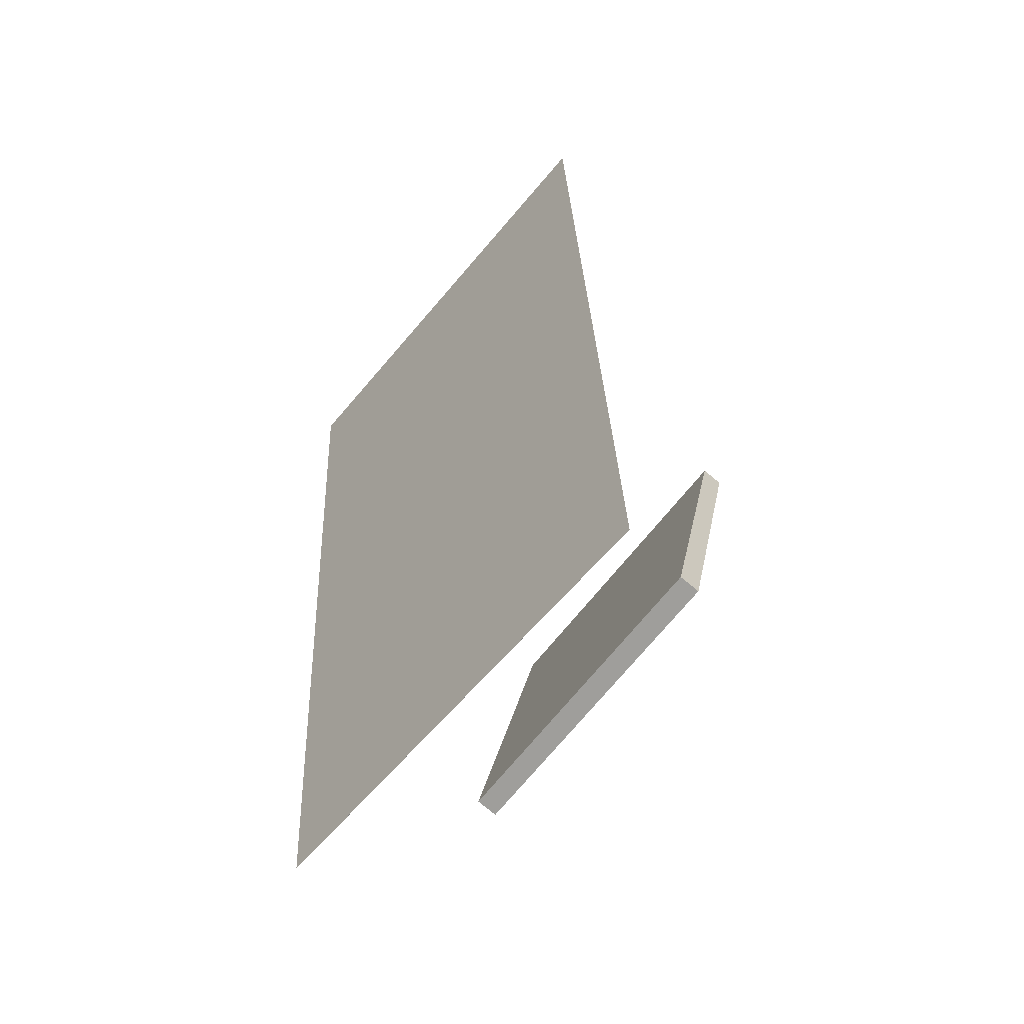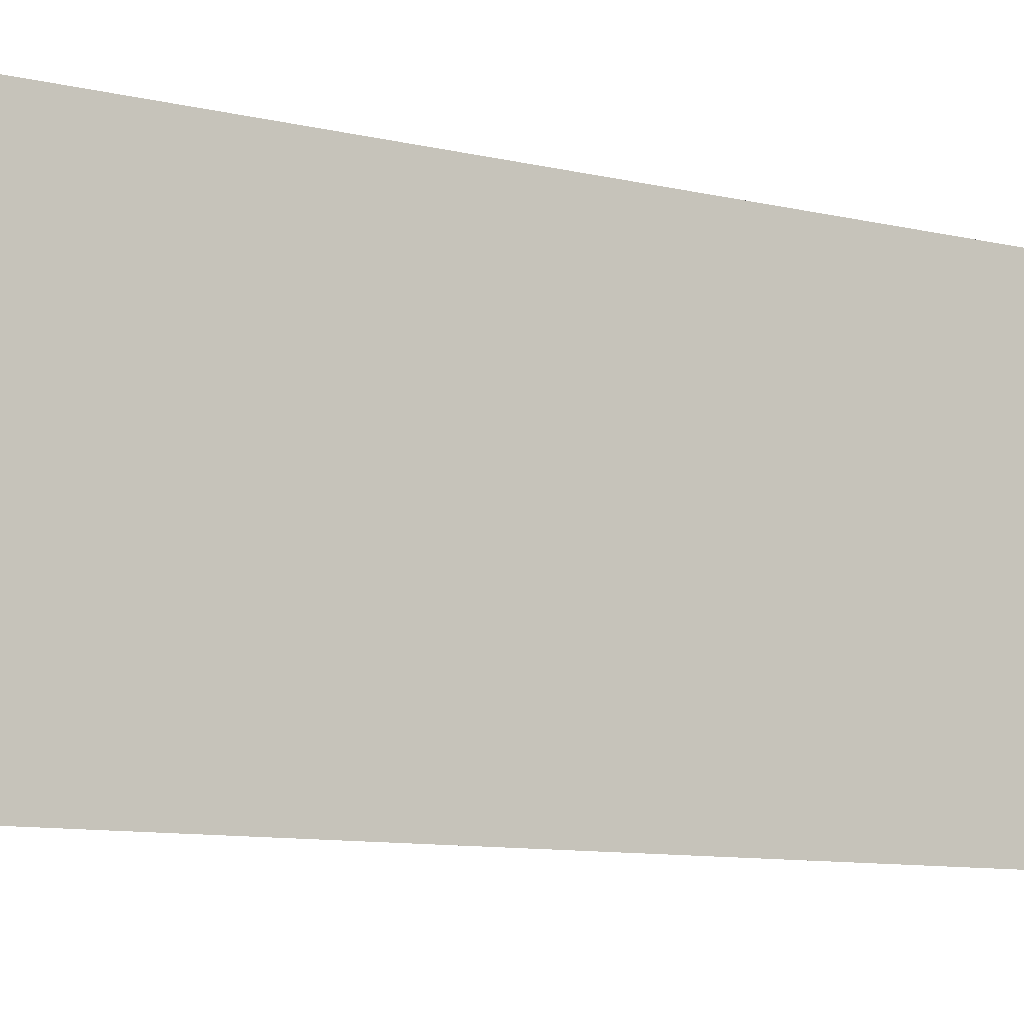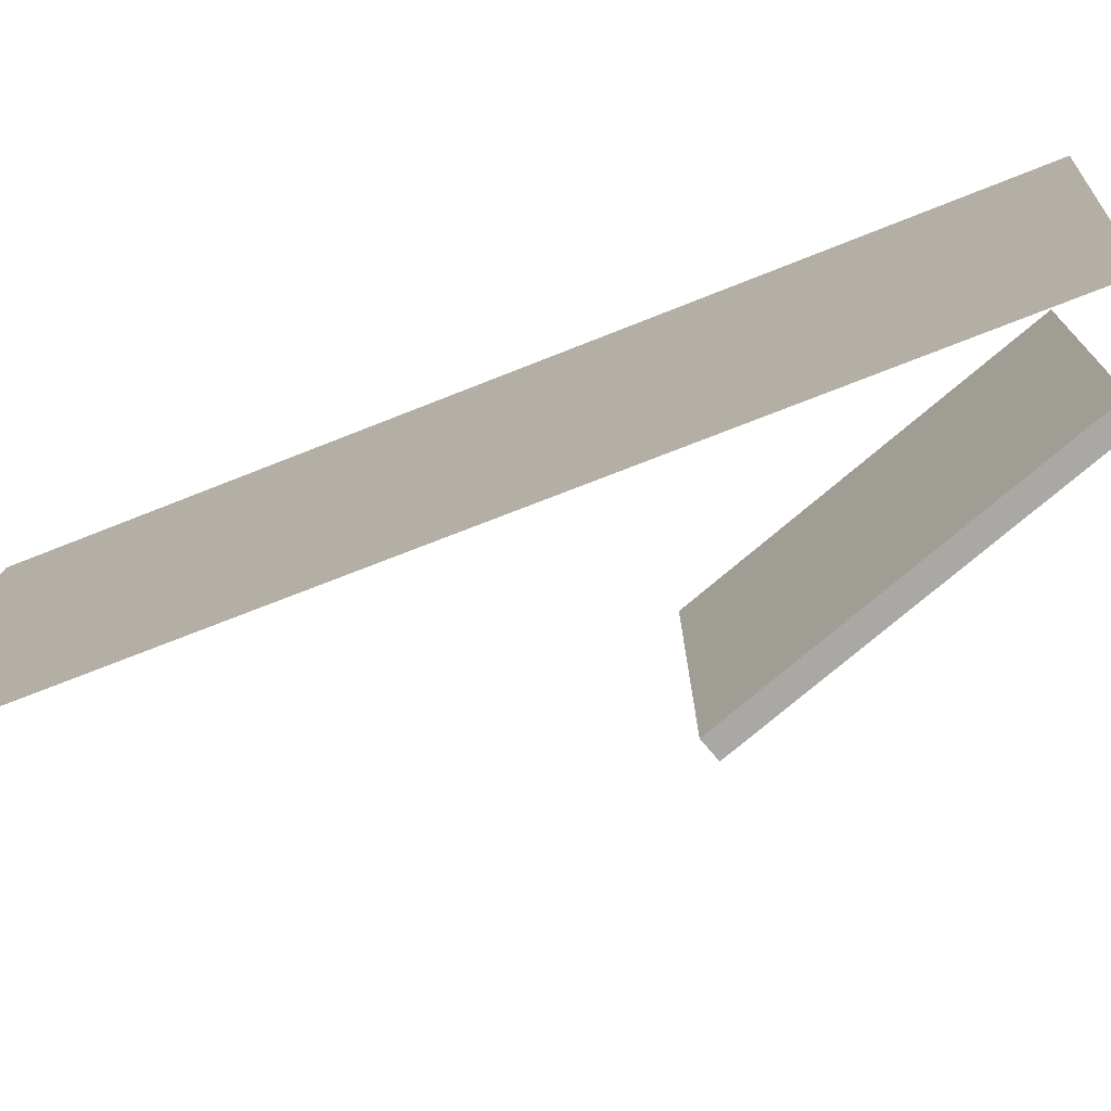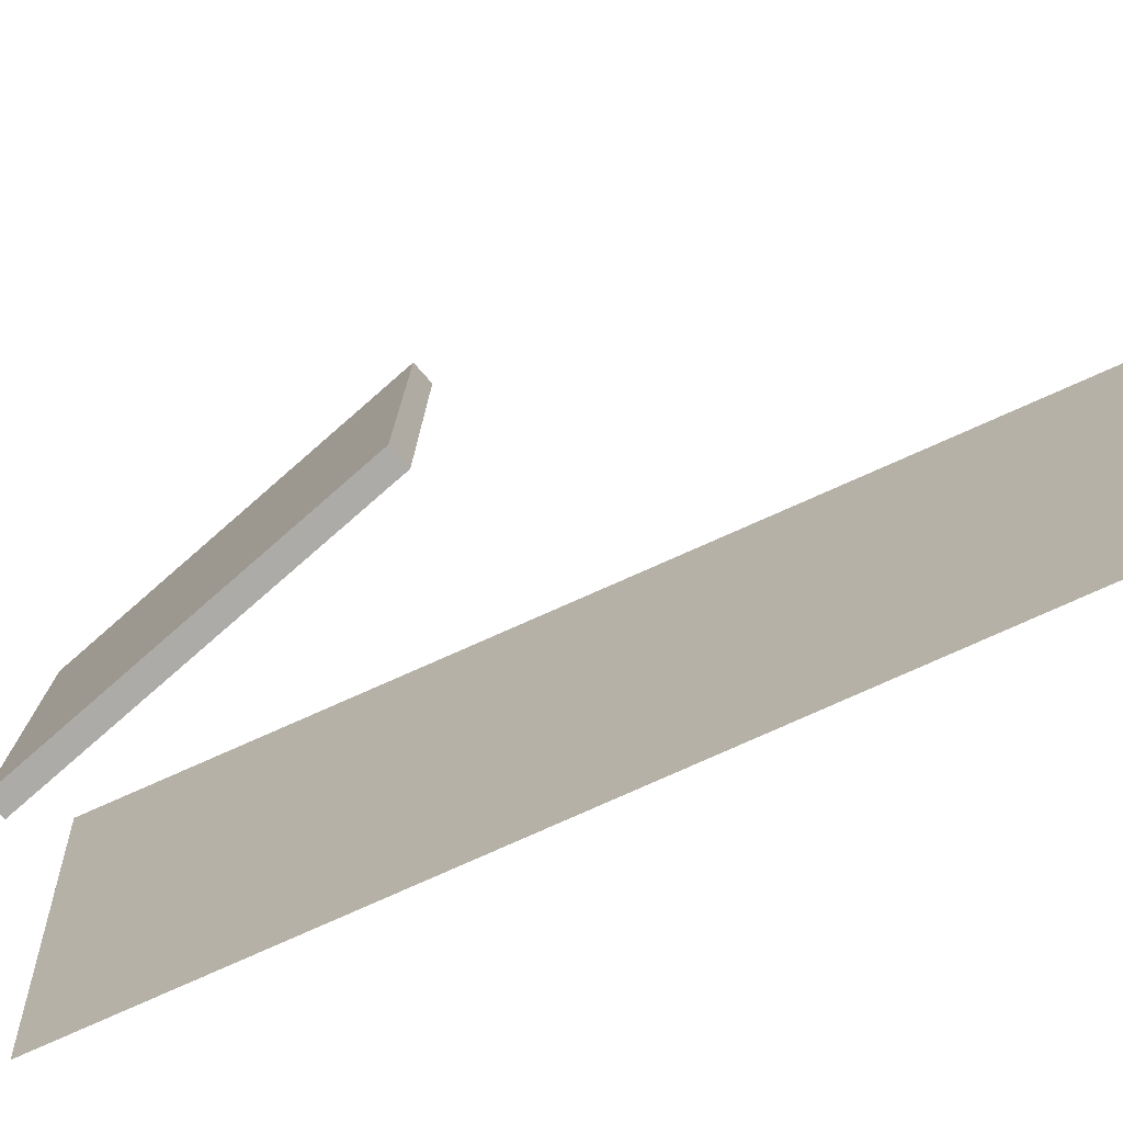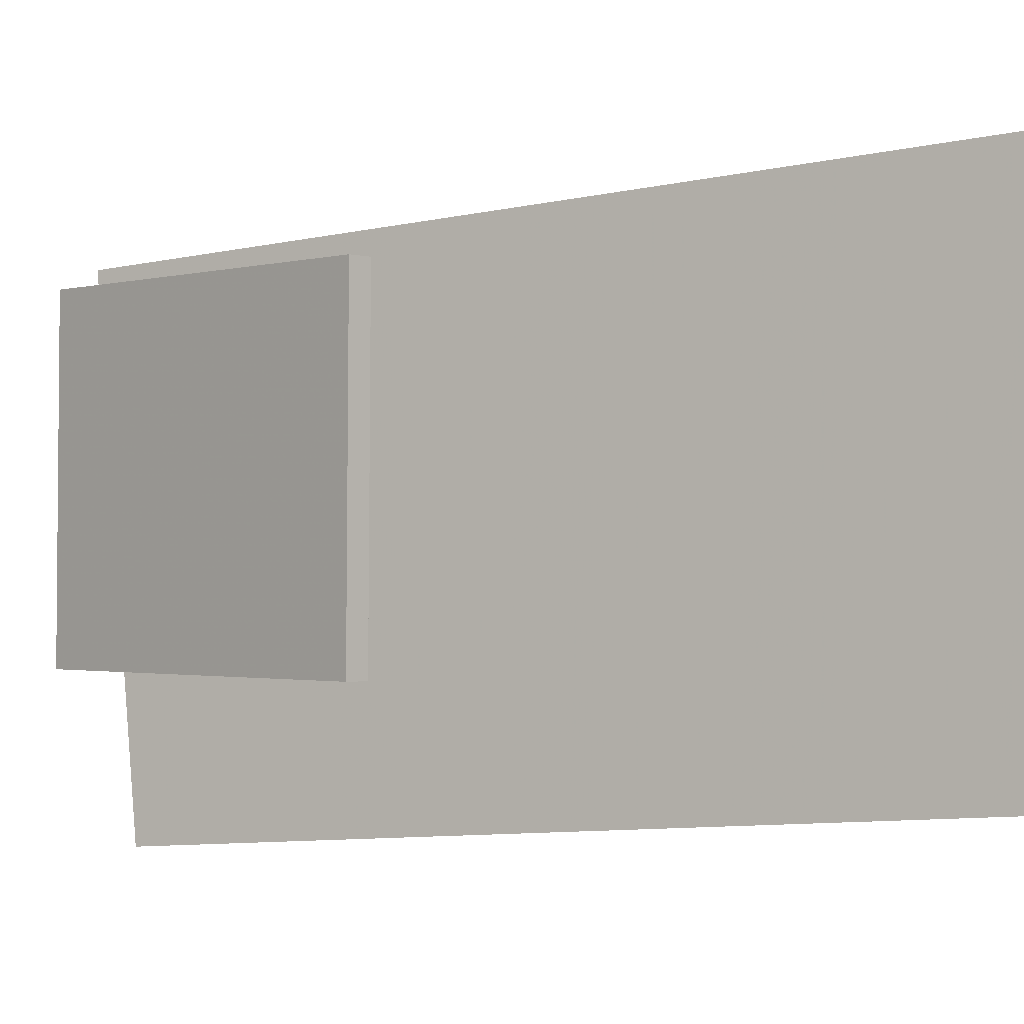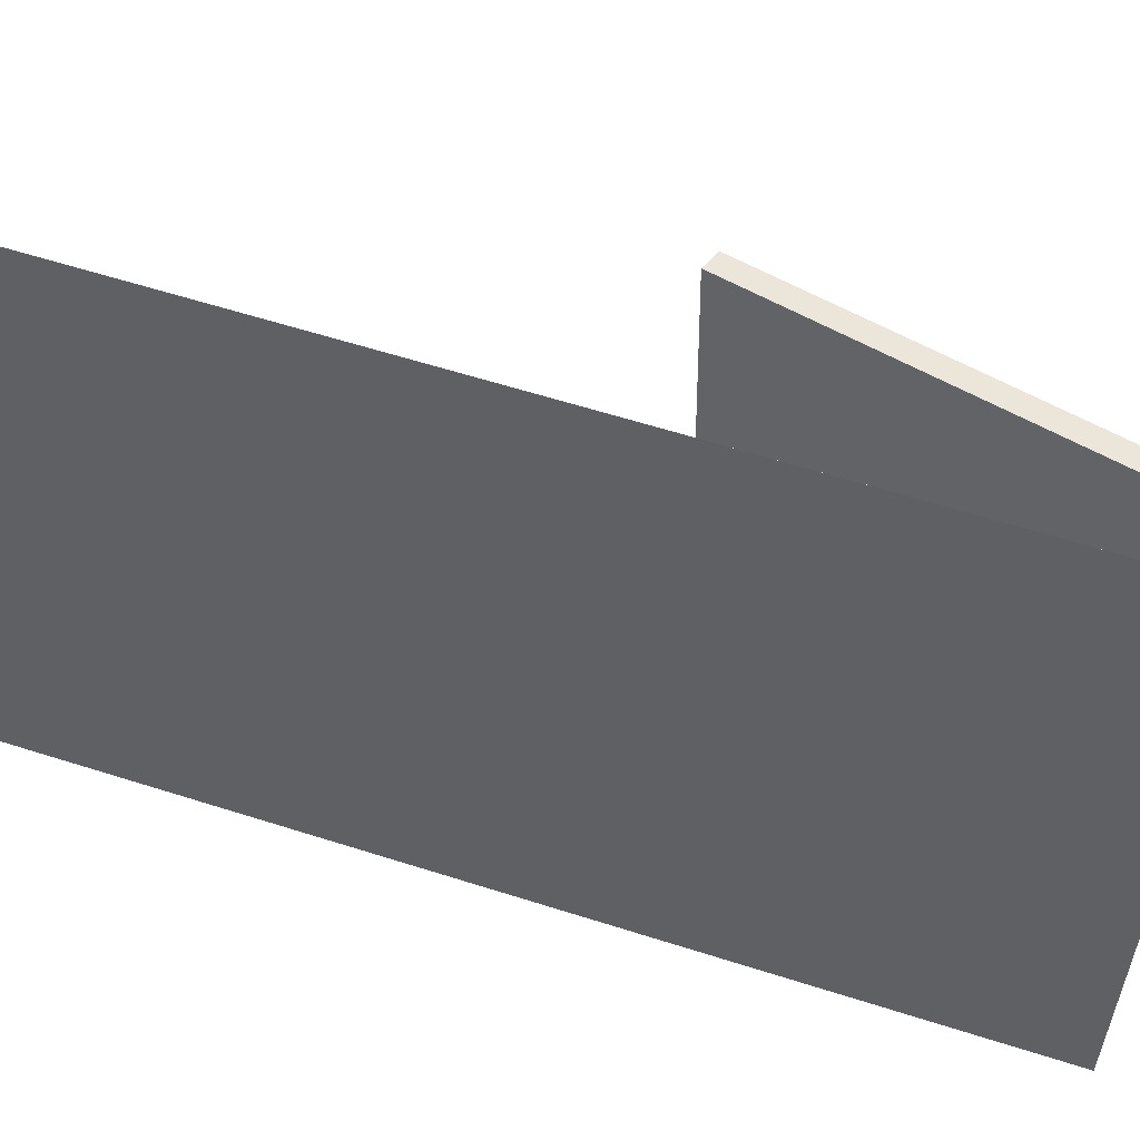
<metadata>
{"format":"obj","ext":"obj","renderer":"f3d","projection":"perspective","resolution":1024,"background":"white","views":[{"elev":-65.3,"azim":-37.8,"up":"+Y"},{"elev":-2.7,"azim":-111.4,"up":"+Z"},{"elev":-75.1,"azim":-61.4,"up":"+Z"},{"elev":-76.5,"azim":119.5,"up":"+Z"},{"elev":-1.5,"azim":124.2,"up":"+Z"},{"elev":47.0,"azim":-66.0,"up":"+Z"}]}
</metadata>
<code>
v -0.09481 -0.4339 -0.3236
v -0.08019 -0.4699 0.2038
v -0.09483 -0.4339 -0.3236
v -0.08022 -0.4699 0.2039
v -0.1991 0.5045 -0.2566
v -0.1845 0.4684 0.2708
v -0.1991 0.5045 -0.2566
v -0.1845 0.4684 0.2708
f 1.0 7.0 5.0
f 1.0 3.0 7.0
f 1.0 4.0 3.0
f 1.0 2.0 4.0
f 3.0 8.0 7.0
f 3.0 4.0 8.0
f 5.0 7.0 8.0
f 5.0 8.0 6.0
f 1.0 5.0 6.0
f 1.0 6.0 2.0
f 2.0 6.0 8.0
f 2.0 8.0 4.0
v 0.01731 -0.402 -0.1585
v 0.01638 -0.4004 0.1718
v 0.09542 -0.02516 -0.1601
v 0.0945 -0.02357 0.1702
v 0.03942 -0.4066 -0.1584
v 0.03849 -0.405 0.1718
v 0.1175 -0.02974 -0.16
v 0.1166 -0.02815 0.1703
f 9.0 15.0 13.0
f 9.0 11.0 15.0
f 9.0 12.0 11.0
f 9.0 10.0 12.0
f 11.0 16.0 15.0
f 11.0 12.0 16.0
f 13.0 15.0 16.0
f 13.0 16.0 14.0
f 9.0 13.0 14.0
f 9.0 14.0 10.0
f 10.0 14.0 16.0
f 10.0 16.0 12.0

</code>
